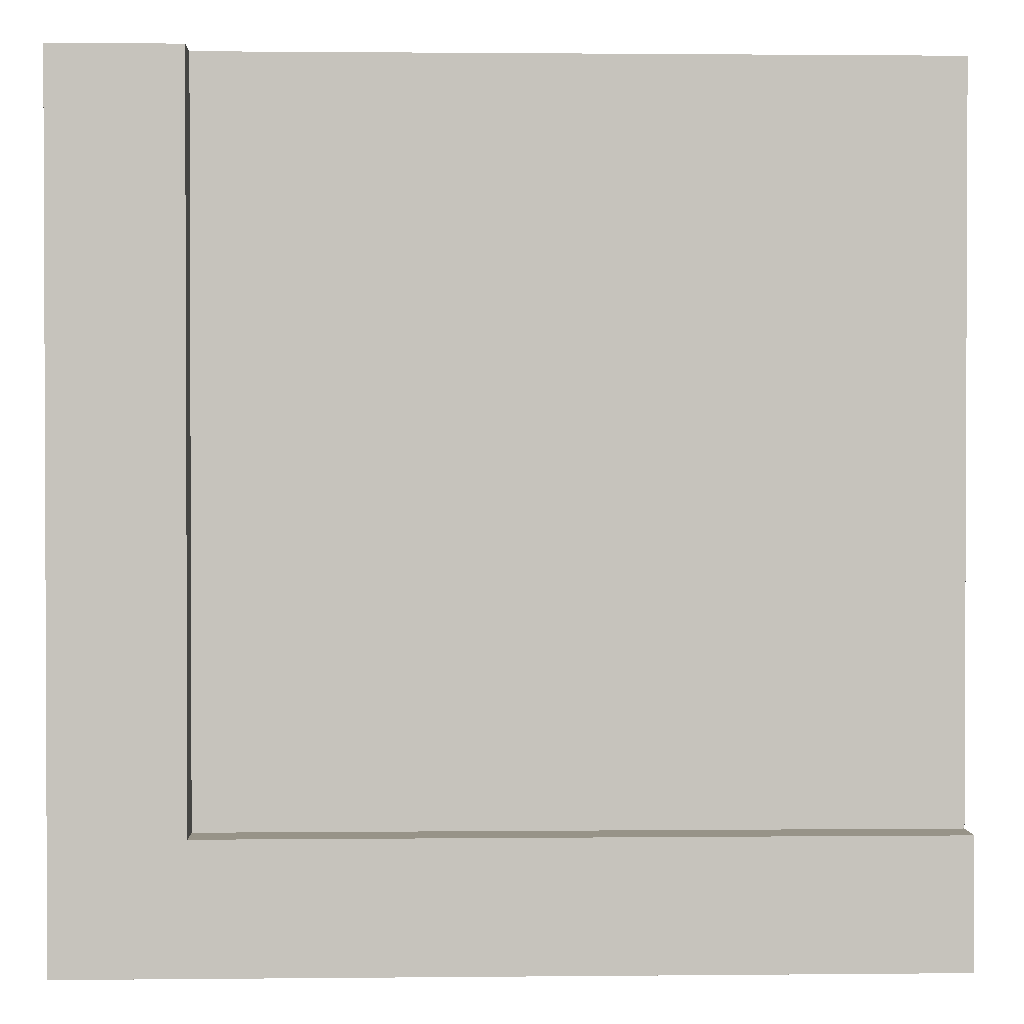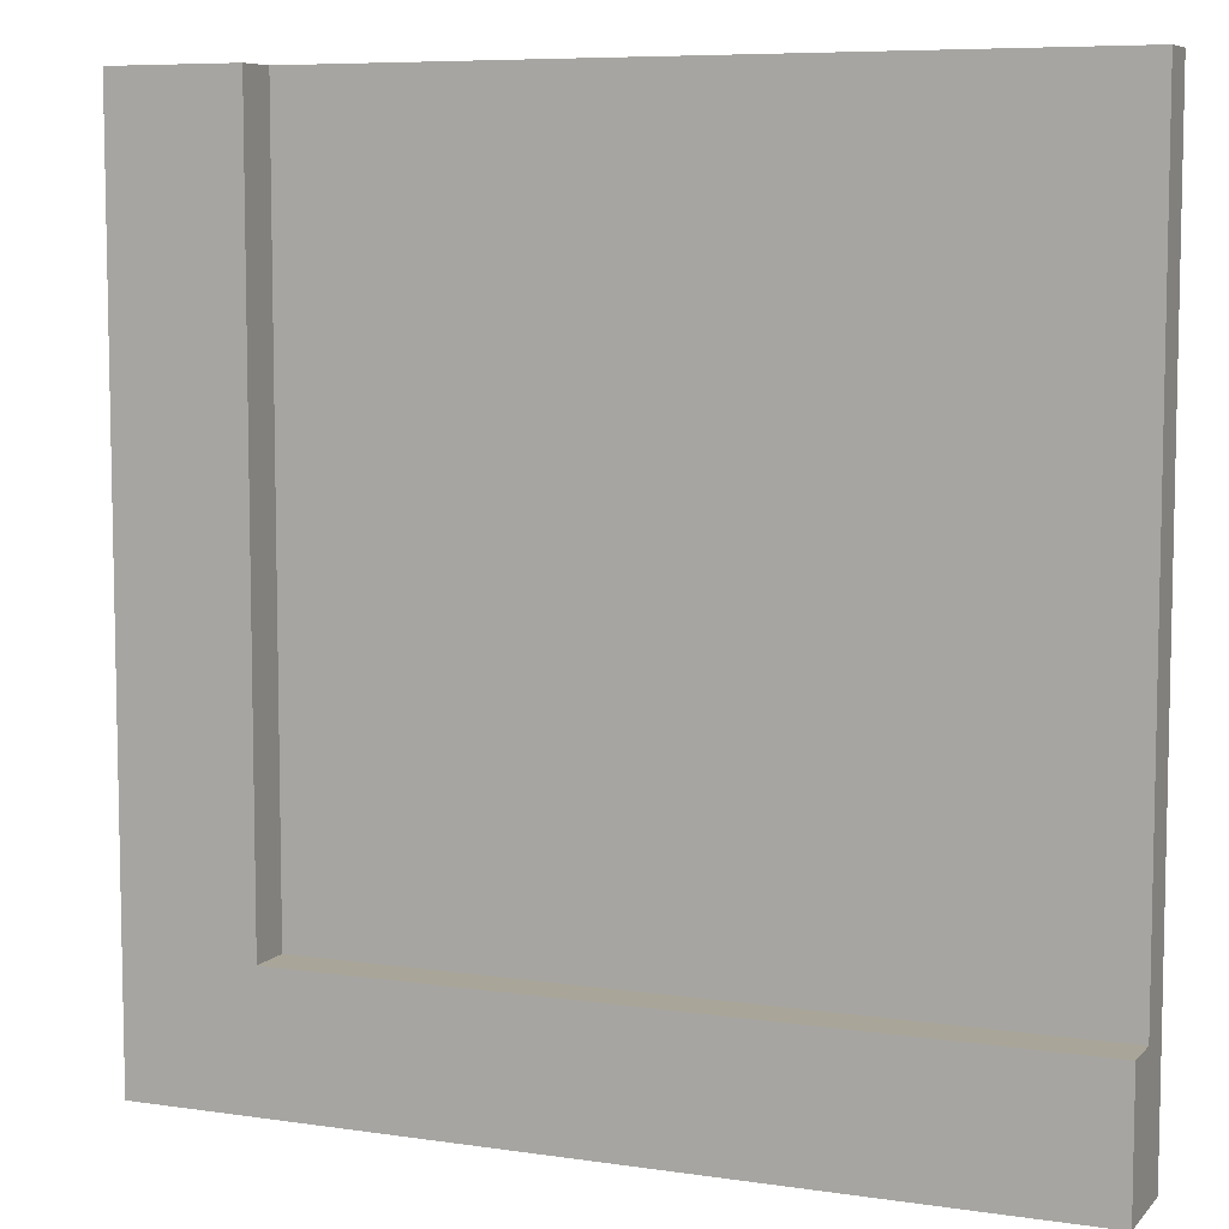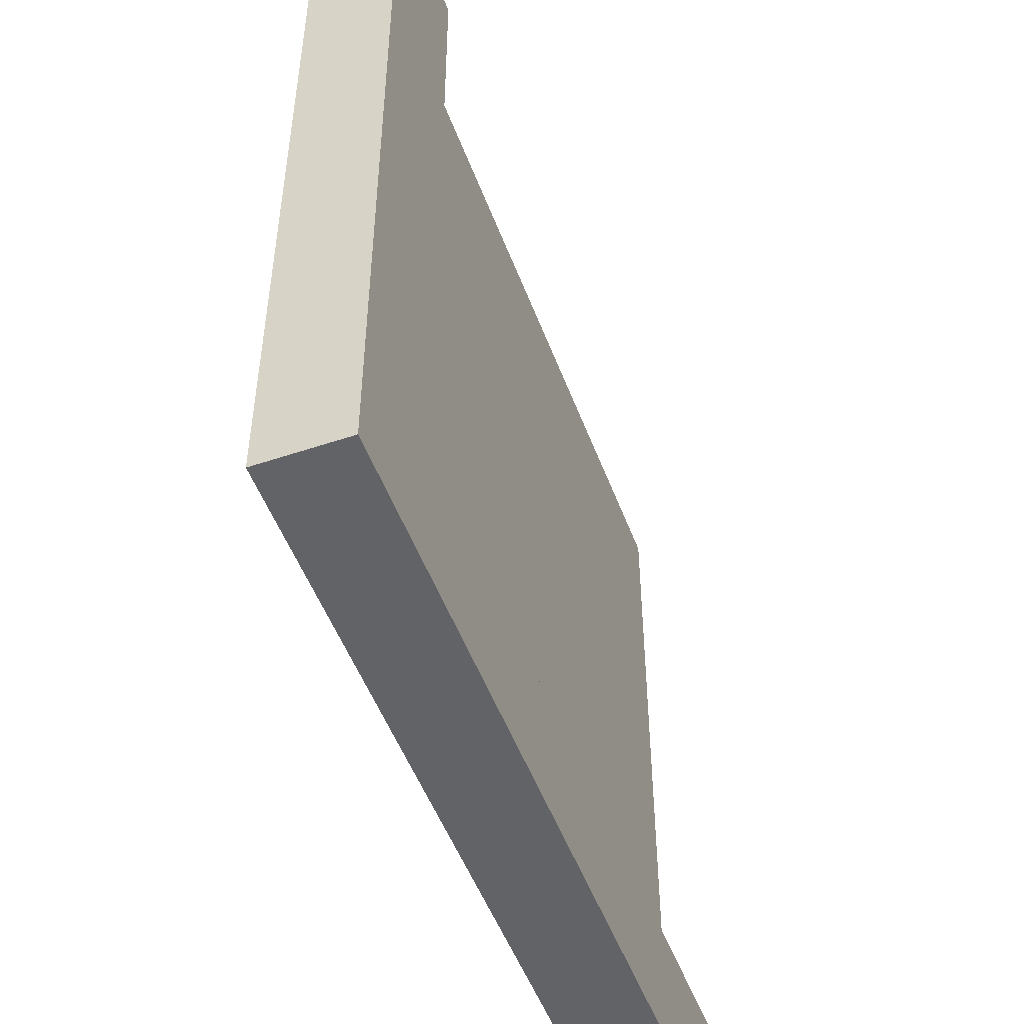
<metadata>
{"format":"obj","ext":"obj","renderer":"f3d","projection":"perspective","resolution":1024,"background":"white","views":[{"elev":1.3,"azim":177.9,"up":"+Z"},{"elev":7.4,"azim":-157.2,"up":"+Z"},{"elev":-51.0,"azim":110.2,"up":"+Z"}]}
</metadata>
<code>
o
v 8.2 0 5.3
v 8.2 0 3.3
v 8.2 0.1 5.3
v 8.2 0.1 5.2
v 8.2 0.1 5.1
v 8.2 0.1 5
v 8.2 0.1 4.9
v 8.2 0.1 4.8
v 8.2 0.1 4.5
v 8.2 0.1 4.2
v 8.2 0.1 4.1
v 8.2 0.1 3.8
v 8.2 0.1 3.7
v 8.2 0.1 3.4
v 8.2 0.2 5.3
v 8.2 0.2 5.2
v 8.2 0.2 5.1
v 8.2 0.2 5
v 8.2 0.2 4.9
v 8.2 0.2 4.8
v 8.2 0.2 4.5
v 8.2 0.2 4.2
v 8.2 0.2 4.1
v 8.2 0.2 3.8
v 8.2 0.2 3.7
v 8.2 0.2 3.4
v 8.2 0.2 3.3
v 7.9 0.1 5.3
v 7.9 0.1 5.1
v 7.9 0.1 5
v 7.9 0.1 4.9
v 7.9 0.1 4.6
v 7.9 0.1 4.5
v 7.9 0.1 4.2
v 7.9 0.1 4.1
v 7.9 0.1 4
v 7.9 0.1 3.8
v 7.9 0.1 3.7
v 7.9 0.1 3.6
v 7.9 0.2 5.3
v 7.9 0.2 5.1
v 7.9 0.2 5
v 7.9 0.2 4.9
v 7.9 0.2 4.6
v 7.9 0.2 4.5
v 7.9 0.2 4.2
v 7.9 0.2 4.1
v 7.9 0.2 4
v 7.9 0.2 3.8
v 7.9 0.2 3.7
v 7.9 0.2 3.6
v 6.2 0 5.3
v 6.2 0 5.2
v 6.2 0 5.1
v 6.2 0 5
v 6.2 0 4.9
v 6.2 0 4.8
v 6.2 0 4.7
v 6.2 0 4.6
v 6.2 0 4.5
v 6.2 0 4.3
v 6.2 0 4.2
v 6.2 0 4.1
v 6.2 0 4
v 6.2 0 3.9
v 6.2 0 3.8
v 6.2 0 3.3
v 6.2 0.1 5.3
v 6.2 0.1 5.2
v 6.2 0.1 5.1
v 6.2 0.1 5
v 6.2 0.1 4.9
v 6.2 0.1 4.8
v 6.2 0.1 4.7
v 6.2 0.1 4.6
v 6.2 0.1 4.5
v 6.2 0.1 4.3
v 6.2 0.1 4.2
v 6.2 0.1 4.1
v 6.2 0.1 4
v 6.2 0.1 3.9
v 6.2 0.1 3.8
v 6.2 0.1 3.6
v 6.2 0.1 3.5
v 6.2 0.1 3.3
v 6.2 0.2 3.6
v 6.2 0.2 3.5
v 6.2 0.2 3.3
v 8.2 0 5.3
v 8.2 0.1 5.3
v 8.2 0.2 5.3
v 7.9 0 5.3
v 7.9 0.1 5.3
v 7.9 0.2 5.3
v 7.8 0 5.3
v 7.8 0.1 5.3
v 7.7 0 5.3
v 7.7 0.1 5.3
v 7.6 0 5.3
v 7.6 0.1 5.3
v 7.5 0 5.3
v 7.5 0.1 5.3
v 7.3 0 5.3
v 7.3 0.1 5.3
v 7.2 0 5.3
v 7.2 0.1 5.3
v 6.9 0 5.3
v 6.9 0.1 5.3
v 6.8 0 5.3
v 6.8 0.1 5.3
v 6.5 0 5.3
v 6.5 0.1 5.3
v 6.4 0 5.3
v 6.4 0.1 5.3
v 6.3 0 5.3
v 6.3 0.1 5.3
v 6.2 0 5.3
v 6.2 0.1 5.3
v 7.9 0.1 3.6
v 7.9 0.2 3.6
v 7.8 0.1 3.6
v 7.8 0.2 3.6
v 7.7 0.1 3.6
v 7.7 0.2 3.6
v 7.6 0.1 3.6
v 7.4 0.1 3.6
v 7.4 0.2 3.6
v 7.3 0.1 3.6
v 7.3 0.2 3.6
v 7.2 0.1 3.6
v 7 0.1 3.6
v 7 0.2 3.6
v 6.9 0.1 3.6
v 6.9 0.2 3.6
v 6.8 0.1 3.6
v 6.7 0.1 3.6
v 6.7 0.2 3.6
v 6.6 0.1 3.6
v 6.6 0.2 3.6
v 6.5 0.1 3.6
v 6.5 0.2 3.6
v 6.4 0.1 3.6
v 6.2 0.1 3.6
v 6.2 0.2 3.6
v 8.2 0 3.3
v 8.2 0.2 3.3
v 8.1 0.1 3.3
v 8.1 0.2 3.3
v 7.9 0 3.3
v 7.9 0.1 3.3
v 7.9 0.2 3.3
v 7.8 0.1 3.3
v 7.8 0.2 3.3
v 7.7 0 3.3
v 7.7 0.1 3.3
v 7.6 0 3.3
v 7.6 0.1 3.3
v 7.4 0.1 3.3
v 7.4 0.2 3.3
v 7.3 0 3.3
v 7.3 0.1 3.3
v 7.3 0.2 3.3
v 7.2 0 3.3
v 7.2 0.1 3.3
v 7.1 0.1 3.3
v 7.1 0.2 3.3
v 7 0.1 3.3
v 7 0.2 3.3
v 6.9 0 3.3
v 6.9 0.1 3.3
v 6.9 0.2 3.3
v 6.8 0 3.3
v 6.8 0.1 3.3
v 6.6 0.1 3.3
v 6.6 0.2 3.3
v 6.5 0 3.3
v 6.5 0.1 3.3
v 6.5 0.2 3.3
v 6.4 0 3.3
v 6.4 0.1 3.3
v 6.4 0.2 3.3
v 6.2 0 3.3
v 6.2 0.1 3.3
v 6.2 0.2 3.3
v 8.2 0 5.3
v 7.9 0 5.3
v 7.8 0 5.3
v 7.7 0 5.3
v 7.6 0 5.3
v 7.5 0 5.3
v 7.3 0 5.3
v 7.2 0 5.3
v 6.9 0 5.3
v 6.8 0 5.3
v 6.5 0 5.3
v 6.4 0 5.3
v 6.3 0 5.3
v 6.2 0 5.3
v 7.8 0 5.2
v 7.7 0 5.2
v 6.3 0 5.2
v 6.2 0 5.2
v 6.4 0 5.1
v 6.2 0 5.1
v 6.4 0 5
v 6.2 0 5
v 7.9 0 4.9
v 7.8 0 4.9
v 7.7 0 4.9
v 7.1 0 4.9
v 7 0 4.9
v 6.3 0 4.9
v 6.2 0 4.9
v 7.6 0 4.8
v 7.5 0 4.8
v 7 0 4.8
v 6.9 0 4.8
v 6.7 0 4.8
v 6.6 0 4.8
v 6.3 0 4.8
v 6.2 0 4.8
v 6.4 0 4.7
v 6.2 0 4.7
v 7.1 0 4.6
v 7 0 4.6
v 6.4 0 4.6
v 6.3 0 4.6
v 6.2 0 4.6
v 6.4 0 4.5
v 6.3 0 4.5
v 6.2 0 4.5
v 7.1 0 4.3
v 7 0 4.3
v 6.4 0 4.3
v 6.2 0 4.3
v 6.4 0 4.2
v 6.2 0 4.2
v 7.6 0 4.1
v 7.5 0 4.1
v 6.4 0 4.1
v 6.2 0 4.1
v 7 0 4
v 6.9 0 4
v 6.4 0 4
v 6.2 0 4
v 6.7 0 3.9
v 6.6 0 3.9
v 6.4 0 3.9
v 6.2 0 3.9
v 6.4 0 3.8
v 6.2 0 3.8
v 7.6 0 3.7
v 7.5 0 3.7
v 8.2 0 3.3
v 7.9 0 3.3
v 7.7 0 3.3
v 7.6 0 3.3
v 7.3 0 3.3
v 7.2 0 3.3
v 6.9 0 3.3
v 6.8 0 3.3
v 6.5 0 3.3
v 6.4 0 3.3
v 6.2 0 3.3
v 7.9 0.1 5.3
v 7.8 0.1 5.3
v 7.7 0.1 5.3
v 7.6 0.1 5.3
v 7.5 0.1 5.3
v 7.3 0.1 5.3
v 7.2 0.1 5.3
v 6.9 0.1 5.3
v 6.8 0.1 5.3
v 6.5 0.1 5.3
v 6.4 0.1 5.3
v 6.3 0.1 5.3
v 6.2 0.1 5.3
v 7.8 0.1 5.2
v 7.7 0.1 5.2
v 6.3 0.1 5.2
v 6.2 0.1 5.2
v 7.9 0.1 5.1
v 6.4 0.1 5.1
v 6.2 0.1 5.1
v 7.9 0.1 5
v 6.4 0.1 5
v 6.2 0.1 5
v 7.9 0.1 4.9
v 7.8 0.1 4.9
v 7.7 0.1 4.9
v 7.1 0.1 4.9
v 7 0.1 4.9
v 6.3 0.1 4.9
v 6.2 0.1 4.9
v 7.6 0.1 4.8
v 7.5 0.1 4.8
v 7 0.1 4.8
v 6.9 0.1 4.8
v 6.7 0.1 4.8
v 6.6 0.1 4.8
v 6.3 0.1 4.8
v 6.2 0.1 4.8
v 6.4 0.1 4.7
v 6.2 0.1 4.7
v 7.9 0.1 4.6
v 7.1 0.1 4.6
v 7 0.1 4.6
v 6.4 0.1 4.6
v 6.3 0.1 4.6
v 6.2 0.1 4.6
v 7.9 0.1 4.5
v 6.4 0.1 4.5
v 6.3 0.1 4.5
v 6.2 0.1 4.5
v 7.1 0.1 4.3
v 7 0.1 4.3
v 6.4 0.1 4.3
v 6.2 0.1 4.3
v 7.9 0.1 4.2
v 6.4 0.1 4.2
v 6.2 0.1 4.2
v 7.9 0.1 4.1
v 7.6 0.1 4.1
v 7.5 0.1 4.1
v 6.4 0.1 4.1
v 6.2 0.1 4.1
v 7.9 0.1 4
v 7 0.1 4
v 6.9 0.1 4
v 6.4 0.1 4
v 6.2 0.1 4
v 6.7 0.1 3.9
v 6.6 0.1 3.9
v 6.4 0.1 3.9
v 6.2 0.1 3.9
v 7.9 0.1 3.8
v 6.4 0.1 3.8
v 6.2 0.1 3.8
v 7.9 0.1 3.7
v 7.6 0.1 3.7
v 7.5 0.1 3.7
v 7.9 0.1 3.6
v 7.8 0.1 3.6
v 7.7 0.1 3.6
v 7.6 0.1 3.6
v 7.4 0.1 3.6
v 7.3 0.1 3.6
v 7.2 0.1 3.6
v 7 0.1 3.6
v 6.9 0.1 3.6
v 6.8 0.1 3.6
v 6.7 0.1 3.6
v 6.6 0.1 3.6
v 6.5 0.1 3.6
v 6.4 0.1 3.6
v 6.2 0.1 3.6
v 8.2 0.2 5.3
v 7.9 0.2 5.3
v 8.2 0.2 5.2
v 8 0.2 5.2
v 8.2 0.2 5.1
v 8 0.2 5.1
v 7.9 0.2 5.1
v 8.2 0.2 5
v 7.9 0.2 5
v 8.2 0.2 4.9
v 8.1 0.2 4.9
v 7.9 0.2 4.9
v 8.2 0.2 4.8
v 8.1 0.2 4.8
v 8 0.2 4.8
v 8.1 0.2 4.7
v 8 0.2 4.7
v 8.1 0.2 4.6
v 7.9 0.2 4.6
v 8.2 0.2 4.5
v 8.1 0.2 4.5
v 7.9 0.2 4.5
v 8.1 0.2 4.4
v 8 0.2 4.4
v 8.2 0.2 4.2
v 8.1 0.2 4.2
v 8 0.2 4.2
v 7.9 0.2 4.2
v 8.2 0.2 4.1
v 8.1 0.2 4.1
v 7.9 0.2 4.1
v 8.1 0.2 4
v 7.9 0.2 4
v 8.2 0.2 3.8
v 8.1 0.2 3.8
v 7.9 0.2 3.8
v 8.2 0.2 3.7
v 8.1 0.2 3.7
v 7.9 0.2 3.7
v 7.9 0.2 3.6
v 7.8 0.2 3.6
v 7.7 0.2 3.6
v 7.4 0.2 3.6
v 7.3 0.2 3.6
v 7 0.2 3.6
v 6.9 0.2 3.6
v 6.7 0.2 3.6
v 6.6 0.2 3.6
v 6.5 0.2 3.6
v 6.2 0.2 3.6
v 7.7 0.2 3.5
v 7.5 0.2 3.5
v 6.8 0.2 3.5
v 6.7 0.2 3.5
v 6.3 0.2 3.5
v 6.2 0.2 3.5
v 8.2 0.2 3.4
v 8.1 0.2 3.4
v 7.9 0.2 3.4
v 7.5 0.2 3.4
v 7.4 0.2 3.4
v 7.1 0.2 3.4
v 7 0.2 3.4
v 6.8 0.2 3.4
v 6.6 0.2 3.4
v 6.4 0.2 3.4
v 6.3 0.2 3.4
v 8.2 0.2 3.3
v 8.1 0.2 3.3
v 7.9 0.2 3.3
v 7.8 0.2 3.3
v 7.4 0.2 3.3
v 7.3 0.2 3.3
v 7.1 0.2 3.3
v 7 0.2 3.3
v 6.9 0.2 3.3
v 6.6 0.2 3.3
v 6.5 0.2 3.3
v 6.4 0.2 3.3
v 6.2 0.2 3.3
f 1 2 3
f 3 2 4
f 4 2 5
f 5 2 6
f 6 2 7
f 7 2 8
f 8 2 9
f 9 2 10
f 10 2 11
f 11 2 12
f 12 2 13
f 13 2 14
f 3 4 15
f 4 5 16
f 15 4 16
f 5 6 17
f 16 5 17
f 6 7 18
f 17 6 18
f 7 8 19
f 18 7 19
f 8 9 20
f 19 8 20
f 9 10 21
f 20 9 21
f 10 11 22
f 21 10 22
f 11 12 23
f 22 11 23
f 12 13 24
f 23 12 24
f 13 14 25
f 24 13 25
f 14 2 26
f 25 14 26
f 26 2 27
f 40 29 28
f 41 30 29
f 41 29 40
f 42 31 30
f 42 30 41
f 43 32 31
f 43 31 42
f 44 33 32
f 44 32 43
f 45 34 33
f 45 33 44
f 46 35 34
f 46 34 45
f 47 36 35
f 47 35 46
f 48 37 36
f 48 36 47
f 49 38 37
f 49 37 48
f 50 39 38
f 50 38 49
f 51 39 50
f 68 53 52
f 69 54 53
f 69 53 68
f 70 55 54
f 70 54 69
f 71 56 55
f 71 55 70
f 72 57 56
f 72 56 71
f 73 58 57
f 73 57 72
f 74 59 58
f 74 58 73
f 75 60 59
f 75 59 74
f 76 61 60
f 76 60 75
f 77 62 61
f 77 61 76
f 78 63 62
f 78 62 77
f 79 64 63
f 79 63 78
f 80 65 64
f 80 64 79
f 81 66 65
f 81 65 80
f 82 67 66
f 82 66 81
f 83 67 82
f 84 67 83
f 85 67 84
f 86 84 83
f 87 85 84
f 87 84 86
f 88 85 87
f 89 90 92
f 90 91 93
f 92 90 93
f 93 91 94
f 92 93 95
f 95 93 96
f 95 96 97
f 97 96 98
f 97 98 99
f 99 98 100
f 99 100 101
f 101 100 102
f 101 102 103
f 103 102 104
f 103 104 105
f 105 104 106
f 105 106 107
f 107 106 108
f 107 108 109
f 109 108 110
f 109 110 111
f 111 110 112
f 111 112 113
f 113 112 114
f 113 114 115
f 115 114 116
f 115 116 117
f 117 116 118
f 119 120 121
f 121 120 122
f 121 122 123
f 123 122 124
f 123 124 125
f 125 124 126
f 126 124 127
f 126 127 128
f 128 127 129
f 128 129 130
f 130 129 131
f 131 129 132
f 131 132 133
f 133 132 134
f 133 134 135
f 135 134 136
f 136 134 137
f 136 137 138
f 138 137 139
f 138 139 140
f 140 139 141
f 140 141 142
f 142 141 143
f 143 141 144
f 147 146 145
f 148 146 147
f 149 147 145
f 150 148 147
f 150 147 149
f 151 148 150
f 152 150 149
f 152 151 150
f 153 151 152
f 154 152 149
f 155 153 152
f 155 152 154
f 156 155 154
f 157 153 155
f 157 155 156
f 158 157 156
f 158 153 157
f 159 153 158
f 160 158 156
f 161 159 158
f 161 158 160
f 162 159 161
f 163 161 160
f 164 162 161
f 164 161 163
f 165 164 163
f 165 162 164
f 166 162 165
f 167 165 163
f 167 166 165
f 168 166 167
f 169 167 163
f 170 168 167
f 170 167 169
f 171 168 170
f 172 170 169
f 173 171 170
f 173 170 172
f 174 173 172
f 174 171 173
f 175 171 174
f 176 174 172
f 177 175 174
f 177 174 176
f 178 175 177
f 179 177 176
f 180 178 177
f 180 177 179
f 181 178 180
f 182 180 179
f 183 181 180
f 183 180 182
f 184 181 183
f 186 187 199
f 187 188 199
f 188 189 200
f 199 188 200
f 197 198 201
f 196 197 201
f 201 198 202
f 195 196 203
f 196 201 203
f 201 202 203
f 203 202 204
f 195 203 205
f 203 204 205
f 205 204 206
f 185 186 207
f 186 199 207
f 199 200 208
f 207 199 208
f 200 189 209
f 208 200 209
f 192 193 210
f 210 193 211
f 205 206 212
f 212 206 213
f 189 190 214
f 209 189 214
f 190 191 215
f 214 190 215
f 211 193 216
f 210 211 216
f 193 194 217
f 216 193 217
f 194 195 218
f 218 195 219
f 212 213 220
f 205 212 220
f 220 213 221
f 195 205 222
f 205 220 222
f 220 221 222
f 222 221 223
f 210 216 224
f 192 210 224
f 216 217 224
f 224 217 225
f 222 223 226
f 195 222 226
f 226 223 227
f 227 223 228
f 195 226 229
f 226 227 229
f 227 228 230
f 229 227 230
f 230 228 231
f 224 225 232
f 192 224 232
f 225 217 233
f 232 225 233
f 230 231 234
f 195 229 234
f 229 230 234
f 234 231 235
f 195 234 236
f 234 235 236
f 236 235 237
f 209 214 238
f 214 215 238
f 215 191 239
f 238 215 239
f 236 237 240
f 195 236 240
f 240 237 241
f 233 217 242
f 232 233 242
f 217 194 243
f 242 217 243
f 240 241 244
f 195 240 244
f 244 241 245
f 218 219 246
f 194 218 246
f 219 195 247
f 246 219 247
f 244 245 248
f 195 244 248
f 248 245 249
f 195 248 250
f 248 249 250
f 250 249 251
f 209 238 252
f 238 239 252
f 239 191 253
f 252 239 253
f 185 207 254
f 207 208 255
f 254 207 255
f 208 209 255
f 209 252 256
f 255 209 256
f 252 253 257
f 256 252 257
f 253 191 258
f 257 253 258
f 191 192 258
f 232 242 259
f 258 192 259
f 192 232 259
f 242 243 259
f 243 194 260
f 259 243 260
f 194 246 261
f 260 194 261
f 246 247 261
f 195 250 262
f 261 247 262
f 247 195 262
f 250 251 263
f 262 250 263
f 263 251 264
f 278 266 265
f 278 267 266
f 279 268 267
f 279 267 278
f 280 277 276
f 280 276 275
f 281 277 280
f 282 278 265
f 283 275 274
f 283 280 275
f 283 281 280
f 284 281 283
f 285 278 282
f 286 283 274
f 286 284 283
f 287 284 286
f 288 278 285
f 289 279 278
f 289 278 288
f 290 268 279
f 290 279 289
f 291 272 271
f 292 272 291
f 293 287 286
f 294 287 293
f 295 269 268
f 295 268 290
f 296 270 269
f 296 269 295
f 297 272 292
f 297 292 291
f 298 273 272
f 298 272 297
f 299 274 273
f 300 274 299
f 301 294 293
f 301 293 286
f 302 294 301
f 303 286 274
f 303 301 286
f 303 302 301
f 304 302 303
f 305 289 288
f 305 290 289
f 306 297 291
f 306 291 271
f 306 298 297
f 307 298 306
f 308 304 303
f 308 303 274
f 309 304 308
f 310 304 309
f 311 290 305
f 312 308 274
f 312 309 308
f 313 310 309
f 313 309 312
f 314 310 313
f 315 307 306
f 315 306 271
f 316 298 307
f 316 307 315
f 317 314 313
f 317 312 274
f 317 313 312
f 318 314 317
f 319 290 311
f 320 317 274
f 320 318 317
f 321 318 320
f 322 290 319
f 323 295 290
f 323 296 295
f 324 270 296
f 324 296 323
f 325 320 274
f 325 321 320
f 326 321 325
f 327 290 322
f 328 298 316
f 328 316 315
f 329 273 298
f 329 298 328
f 330 325 274
f 330 326 325
f 331 326 330
f 332 300 299
f 332 299 273
f 333 274 300
f 333 300 332
f 334 331 330
f 334 330 274
f 335 331 334
f 336 290 327
f 337 334 274
f 337 335 334
f 338 335 337
f 339 290 336
f 340 323 290
f 340 324 323
f 341 270 324
f 341 324 340
f 342 290 339
f 343 290 342
f 344 340 290
f 344 290 343
f 345 341 340
f 345 340 344
f 346 270 341
f 346 341 345
f 347 271 270
f 347 270 346
f 348 328 315
f 348 271 347
f 348 315 271
f 348 329 328
f 349 329 348
f 350 273 329
f 350 329 349
f 351 332 273
f 351 273 350
f 351 333 332
f 352 333 351
f 353 274 333
f 353 333 352
f 354 337 274
f 354 274 353
f 355 338 337
f 355 337 354
f 356 338 355
f 359 358 357
f 360 358 359
f 361 360 359
f 362 358 360
f 362 360 361
f 363 358 362
f 364 362 361
f 364 363 362
f 365 363 364
f 366 365 364
f 367 365 366
f 368 365 367
f 369 367 366
f 370 368 367
f 370 367 369
f 371 368 370
f 372 370 369
f 372 371 370
f 373 368 371
f 373 371 372
f 374 372 369
f 374 373 372
f 375 368 373
f 375 373 374
f 376 374 369
f 377 375 374
f 377 374 376
f 378 375 377
f 379 377 376
f 379 378 377
f 380 378 379
f 381 379 376
f 382 380 379
f 382 379 381
f 383 378 380
f 383 380 382
f 384 378 383
f 385 382 381
f 385 383 382
f 385 384 383
f 386 384 385
f 387 384 386
f 388 386 385
f 388 387 386
f 389 387 388
f 390 388 385
f 390 389 388
f 391 389 390
f 392 389 391
f 393 391 390
f 394 392 391
f 394 391 393
f 395 392 394
f 396 394 393
f 396 395 394
f 407 398 397
f 407 399 398
f 408 399 407
f 409 403 402
f 410 404 403
f 410 403 409
f 411 406 405
f 412 406 411
f 413 396 393
f 414 396 413
f 415 397 396
f 415 396 414
f 416 399 408
f 416 408 407
f 417 400 399
f 417 399 416
f 418 401 400
f 419 402 401
f 419 401 418
f 420 409 402
f 420 410 409
f 421 404 410
f 421 410 420
f 421 405 404
f 422 411 405
f 423 412 411
f 423 411 422
f 424 414 413
f 425 415 414
f 425 414 424
f 426 397 415
f 426 415 425
f 427 417 416
f 427 397 426
f 427 416 407
f 427 407 397
f 428 400 417
f 428 417 427
f 429 418 400
f 429 400 428
f 430 419 418
f 430 418 429
f 431 402 419
f 431 419 430
f 432 420 402
f 432 402 431
f 432 421 420
f 433 405 421
f 433 421 432
f 434 422 405
f 434 405 433
f 435 423 422
f 435 422 434
f 436 412 423
f 436 423 435

</code>
